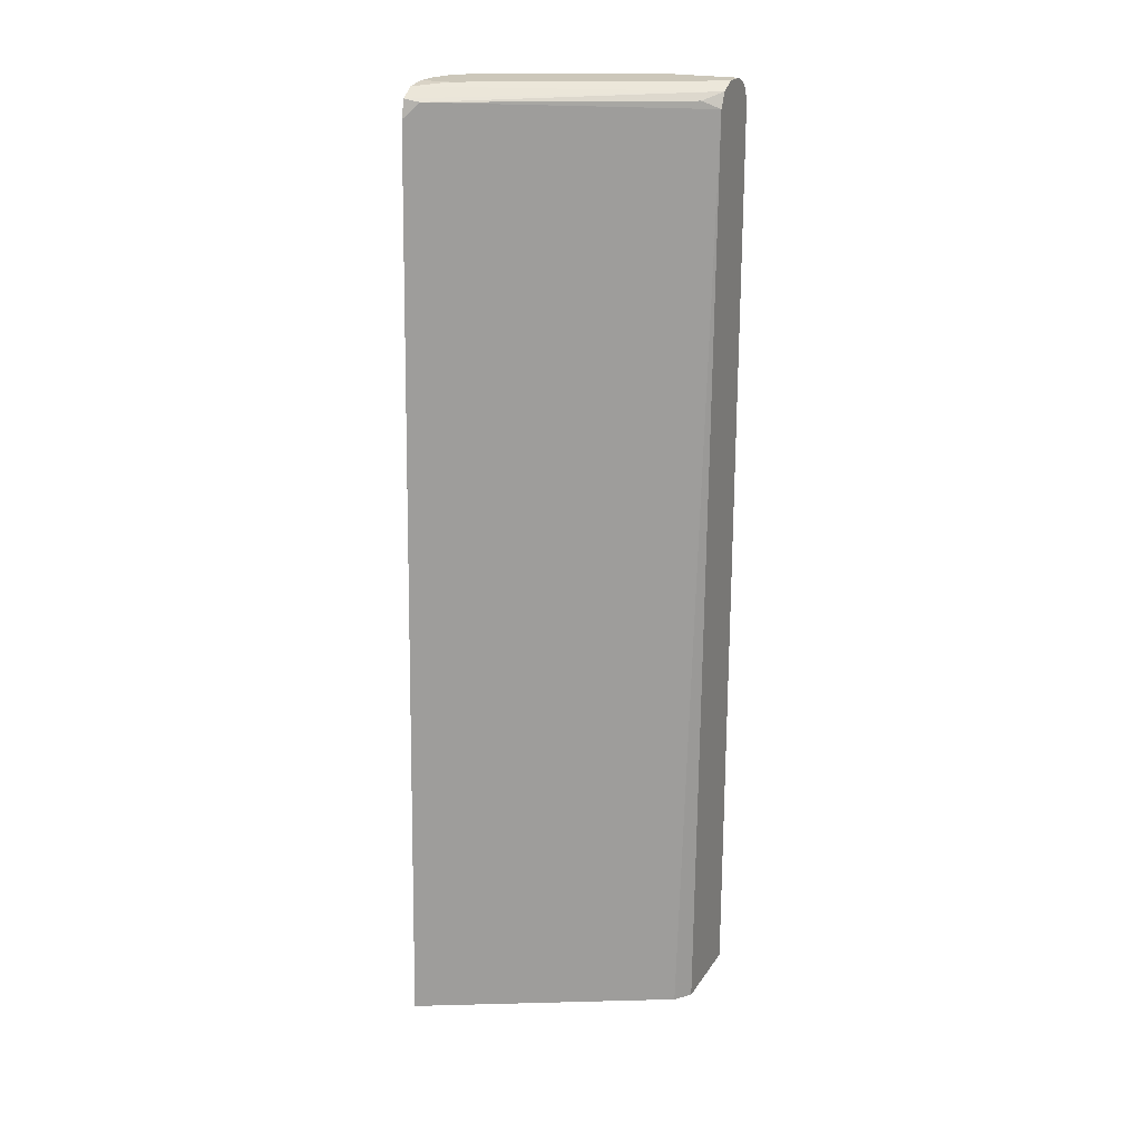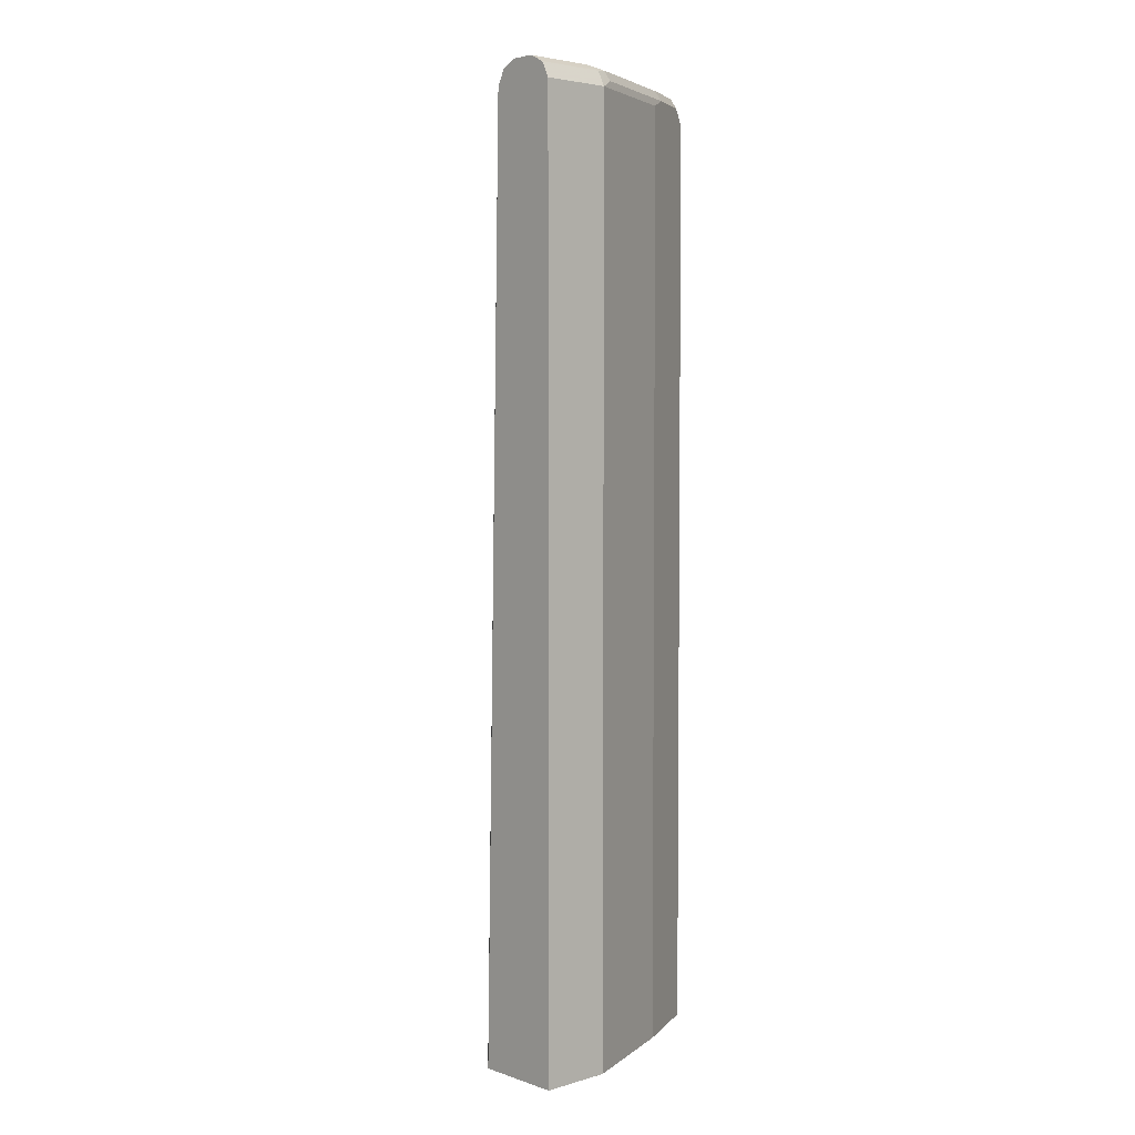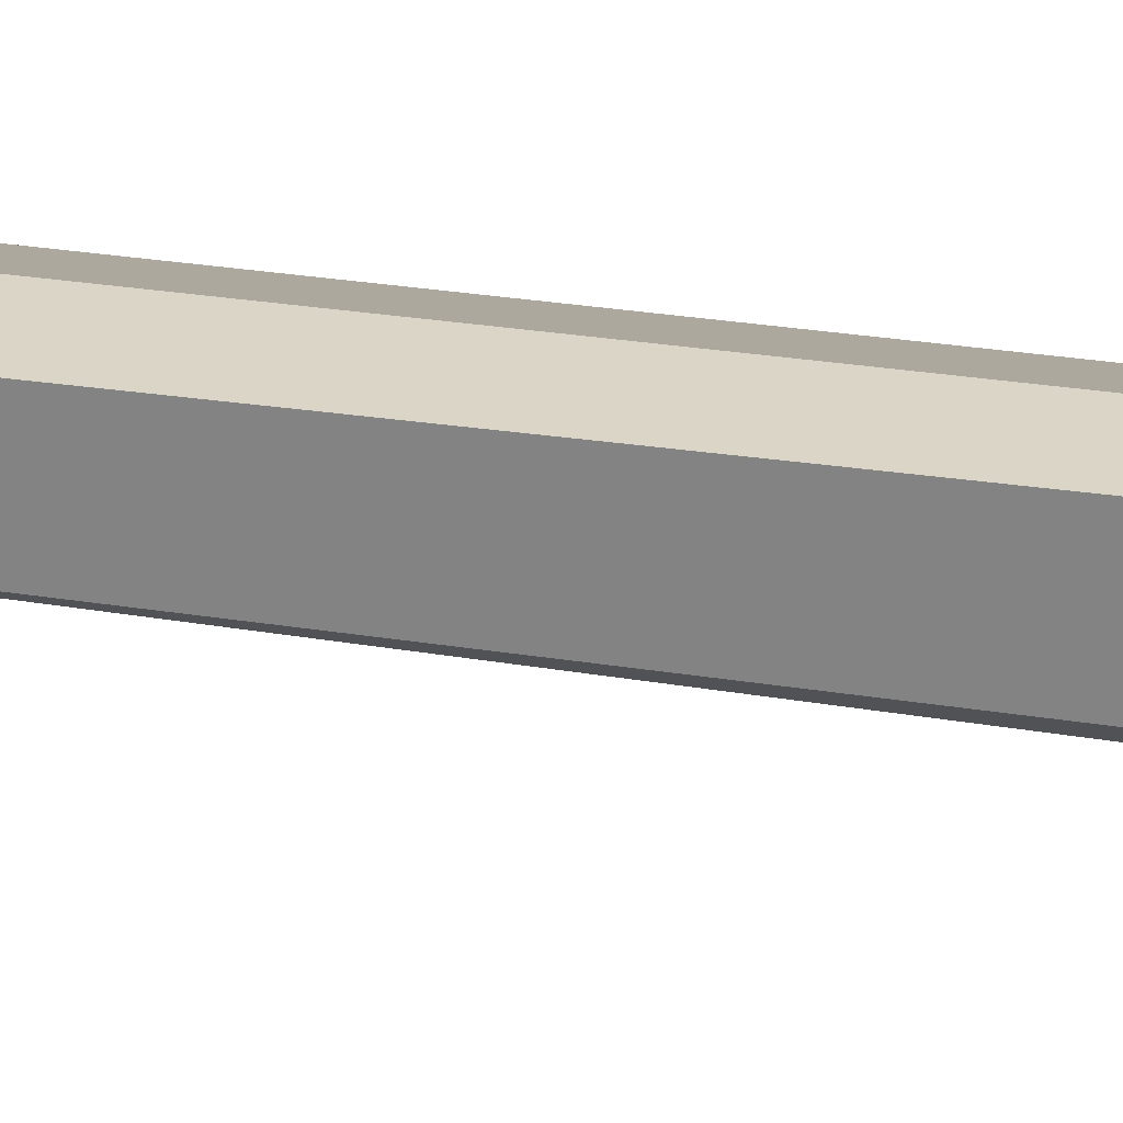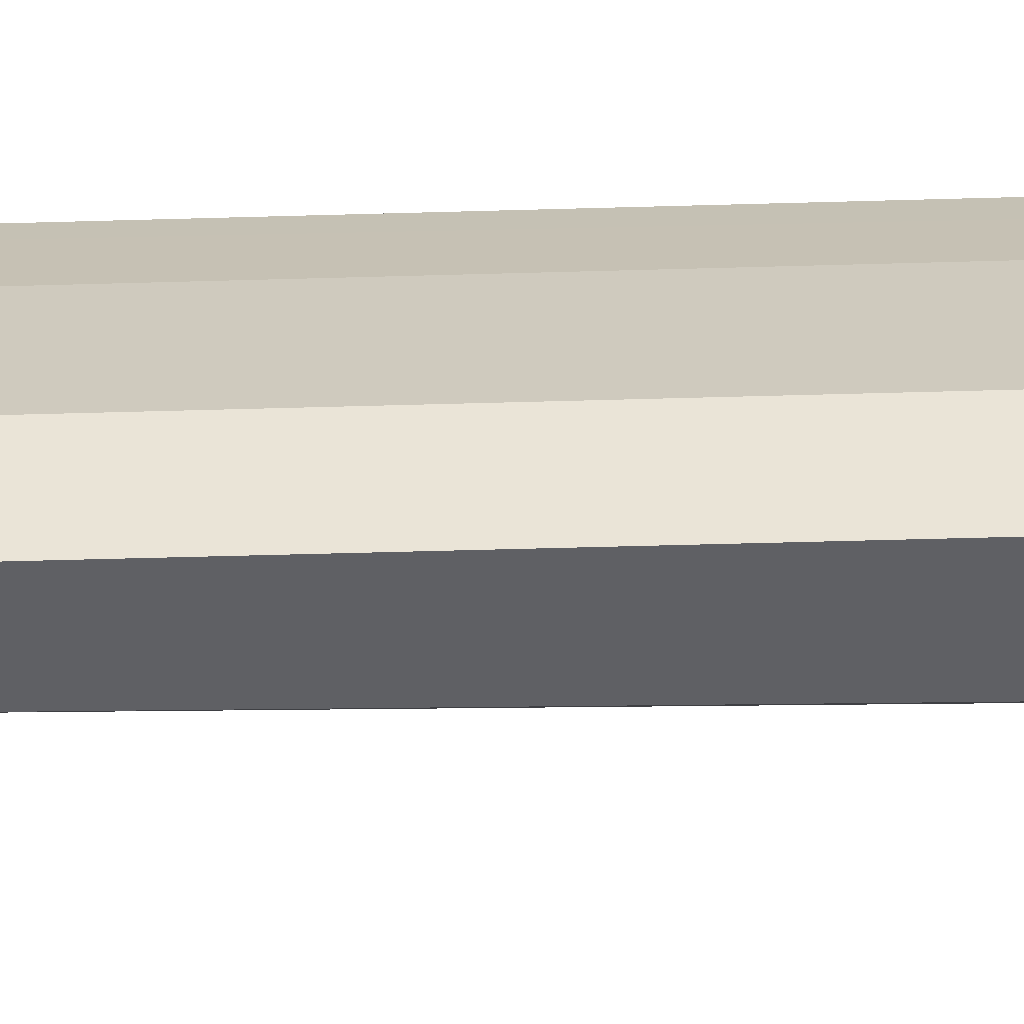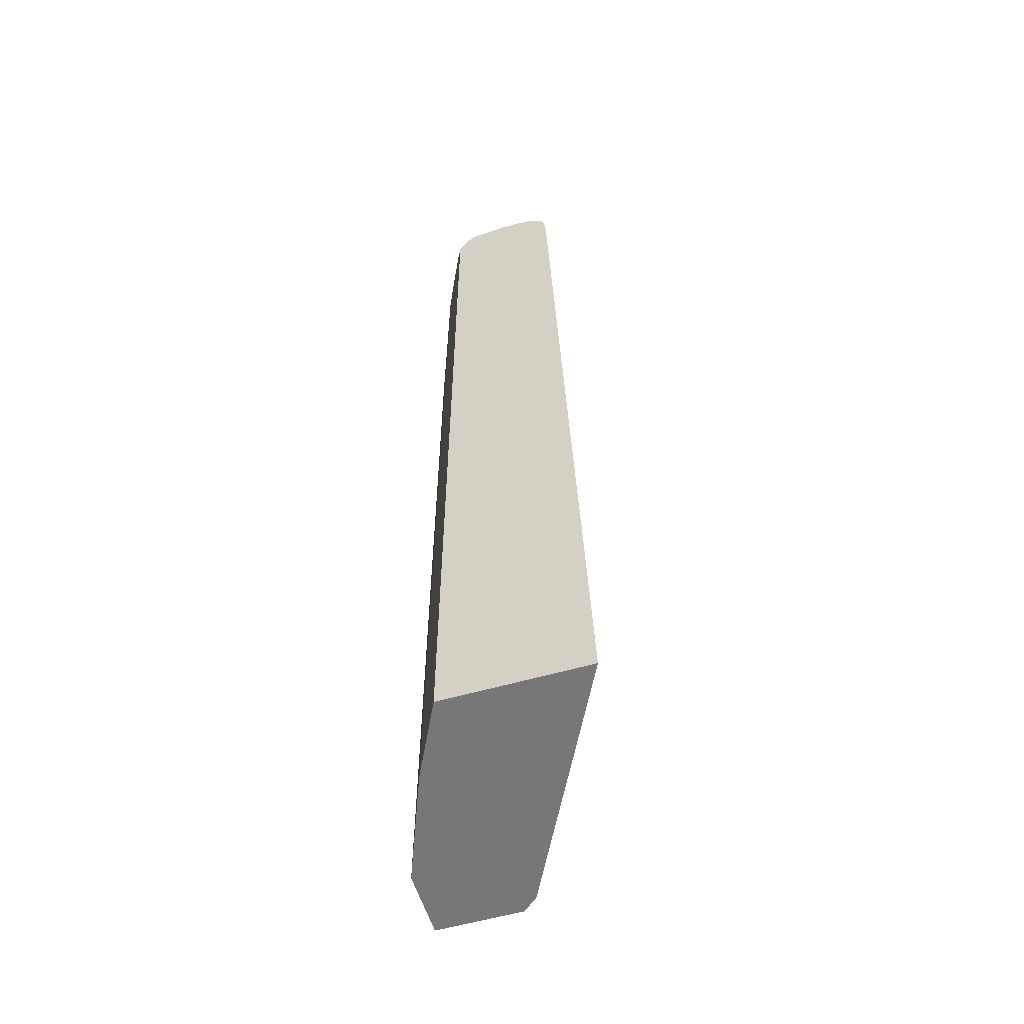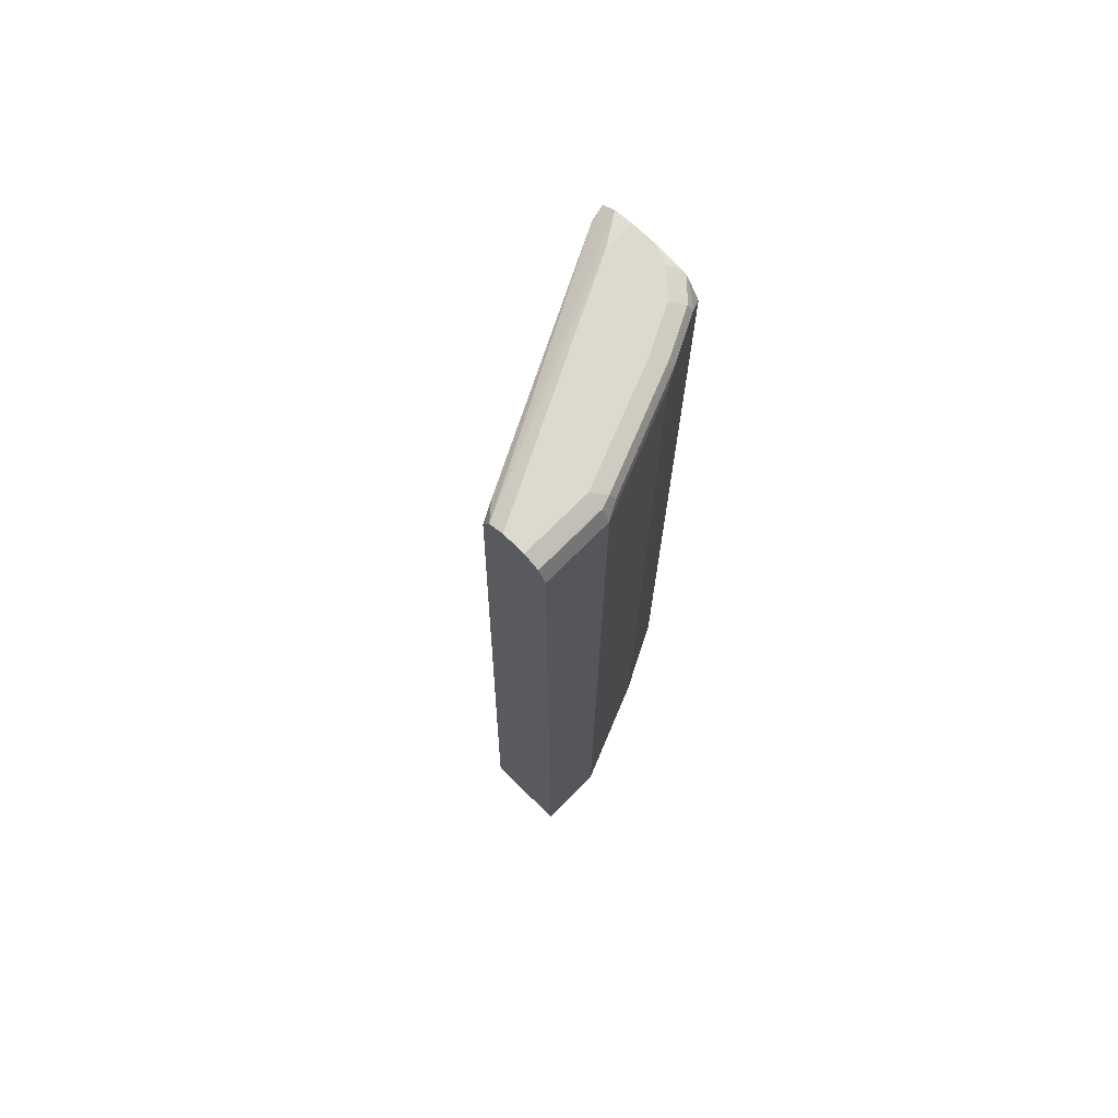
<metadata>
{"format":"obj","ext":"obj","renderer":"f3d","projection":"perspective","resolution":1024,"background":"white","views":[{"elev":21.3,"azim":114.4,"up":"+Y"},{"elev":4.1,"azim":-132.9,"up":"+Y"},{"elev":-61.1,"azim":-96.8,"up":"+Z"},{"elev":-44.6,"azim":-88.0,"up":"+Z"},{"elev":-57.2,"azim":16.7,"up":"+Y"},{"elev":71.4,"azim":-135.3,"up":"+Y"}]}
</metadata>
<code>
v -0.4521 -0.3511 0.6192
v -0.4654 -0.3511 0.5926
v -0.3342 -0.3511 0.6192
v -0.4521 0.4025 0.6192
v -0.4747 -0.3511 0.574
v -0.4583 0.4149 0.6069
v -0.4645 0.4087 0.5945
v -0.3363 -0.3511 0.615
v -0.4645 0.4087 0.4074
v -0.3654 0.4149 0.6069
v -0.3592 0.4025 0.6192
v -0.452 0.4026 0.6192
v -0.483 -0.3511 0.5574
v -0.483 0.4087 0.5574
v -0.4428 0.4176 0.6192
v -0.4397 0.4218 0.6192
v -0.4552 0.4227 0.6038
v -0.4768 0.4149 0.5697
v -0.4367 -0.3511 0.4181
v -0.4707 0.4211 0.4074
v -0.4583 0.4149 0.4211
v -0.384 0.4149 0.5697
v -0.4494 -0.3511 0.4074
v -0.3629 0.4173 0.6192
v -0.5202 -0.3511 0.4645
v -0.5202 0.4087 0.4645
v -0.4335 0.4242 0.6192
v -0.4273 0.4273 0.6131
v -0.4459 0.4273 0.5945
v -0.4737 0.4227 0.5666
v -0.514 0.4149 0.4769
v -0.3686 0.4211 0.6192
v -0.483 0.4273 0.4074
v -0.3902 0.4273 0.5945
v -0.3741 0.4248 0.6192
v -0.5202 -0.3511 0.4074
v -0.5109 0.4227 0.4738
v -0.514 0.4211 0.4645
v -0.5202 0.4087 0.4074
v -0.4087 0.4273 0.6192
v -0.4645 0.4273 0.5574
v -0.5016 0.4273 0.4074
v -0.3902 0.4273 0.6192
v -0.5016 0.4273 0.4645
v -0.5131 0.4215 0.4074
v -0.514 0.4211 0.4074
f 20 22 21
f 17 28 29
f 20 32 24
f 18 30 31
f 18 31 26
f 20 34 35
f 17 41 30
f 17 29 41
f 20 33 34
f 13 26 25
f 16 27 17
f 14 18 26
f 13 14 26
f 10 24 11
f 10 20 24
f 10 22 20
f 20 35 32
f 9 42 33
f 9 33 20
f 17 27 28
f 25 26 39
f 28 44 41
f 26 31 37
f 9 45 42
f 38 45 46
f 37 45 38
f 37 42 45
f 37 44 42
f 34 43 35
f 30 44 37
f 30 41 44
f 30 37 31
f 28 41 29
f 28 42 44
f 28 33 42
f 28 34 33
f 28 43 34
f 28 40 43
f 27 40 28
f 26 46 39
f 26 38 46
f 26 37 38
f 25 39 36
f 9 46 45
f 1 40 27
f 9 36 39
f 1 12 4
f 1 15 12
f 1 16 15
f 1 27 16
f 1 43 40
f 1 35 43
f 1 32 35
f 1 24 32
f 1 4 2
f 1 11 24
f 1 8 3
f 1 23 19
f 1 36 23
f 1 25 36
f 1 13 25
f 1 5 13
f 1 2 5
f 9 39 46
f 1 3 11
f 2 4 6
f 1 19 8
f 2 7 14
f 9 23 36
f 2 6 7
f 9 19 23
f 9 22 10
f 9 21 22
f 8 19 9
f 6 14 7
f 6 18 14
f 6 30 18
f 9 20 21
f 6 16 17
f 6 15 16
f 6 12 15
f 5 14 13
f 4 12 6
f 3 10 11
f 3 9 10
f 2 14 5
f 6 17 30
f 3 8 9

</code>
